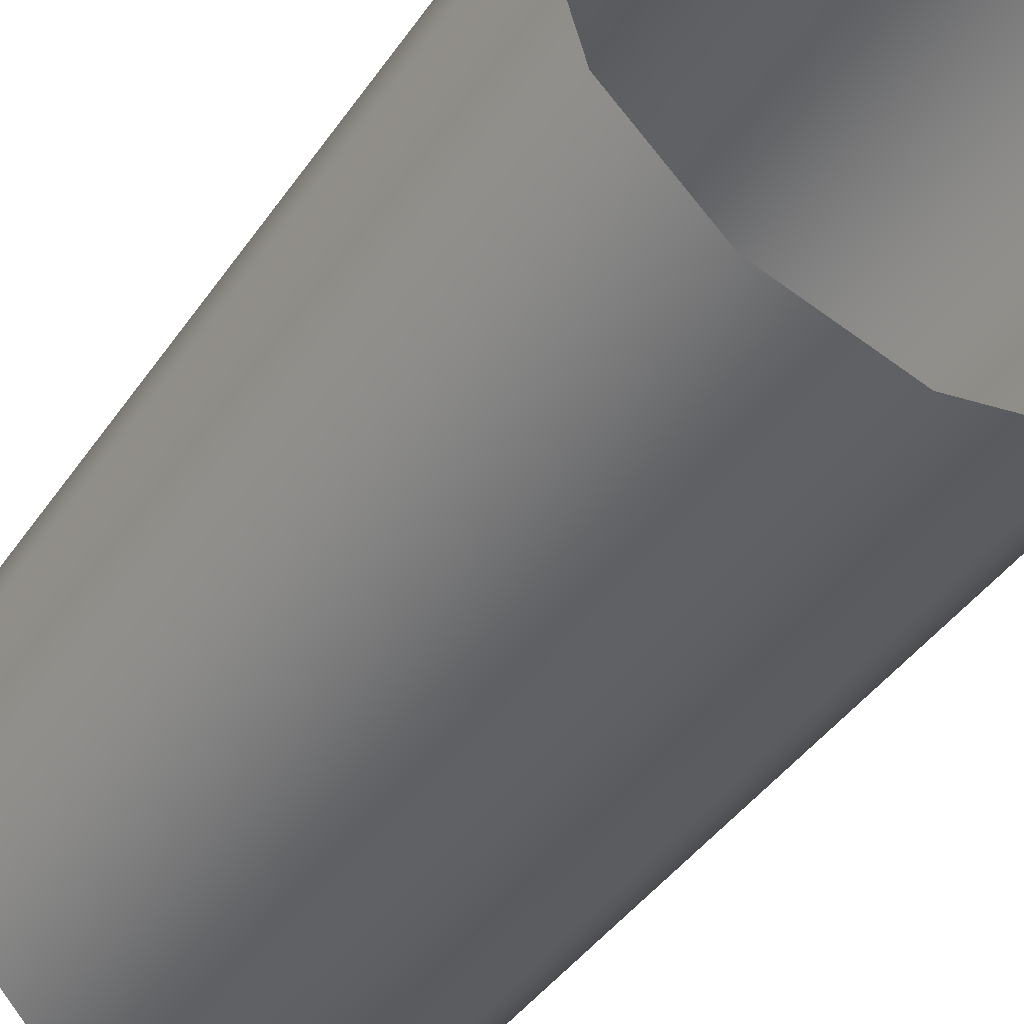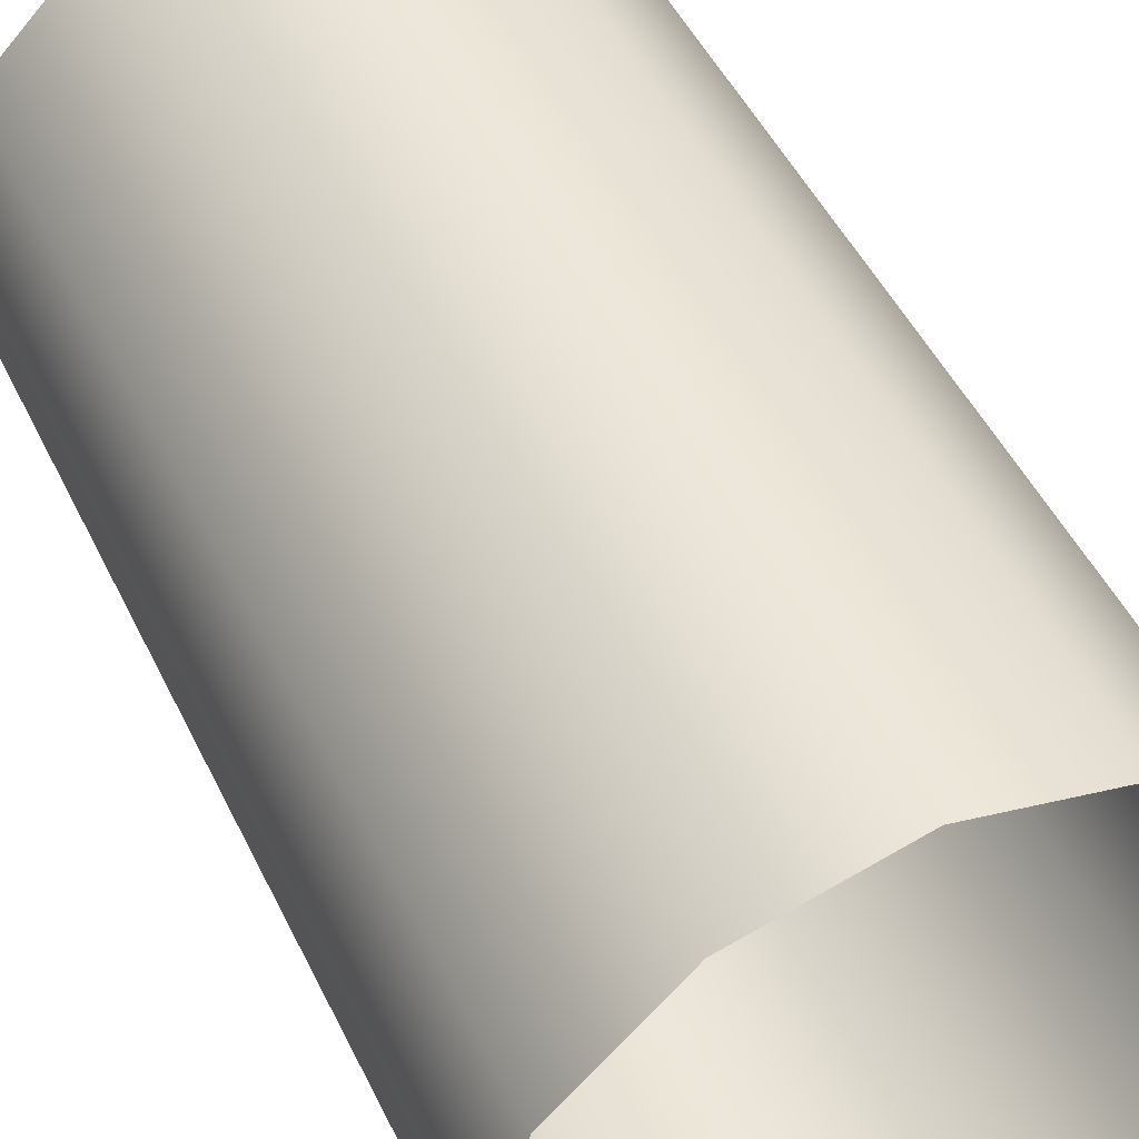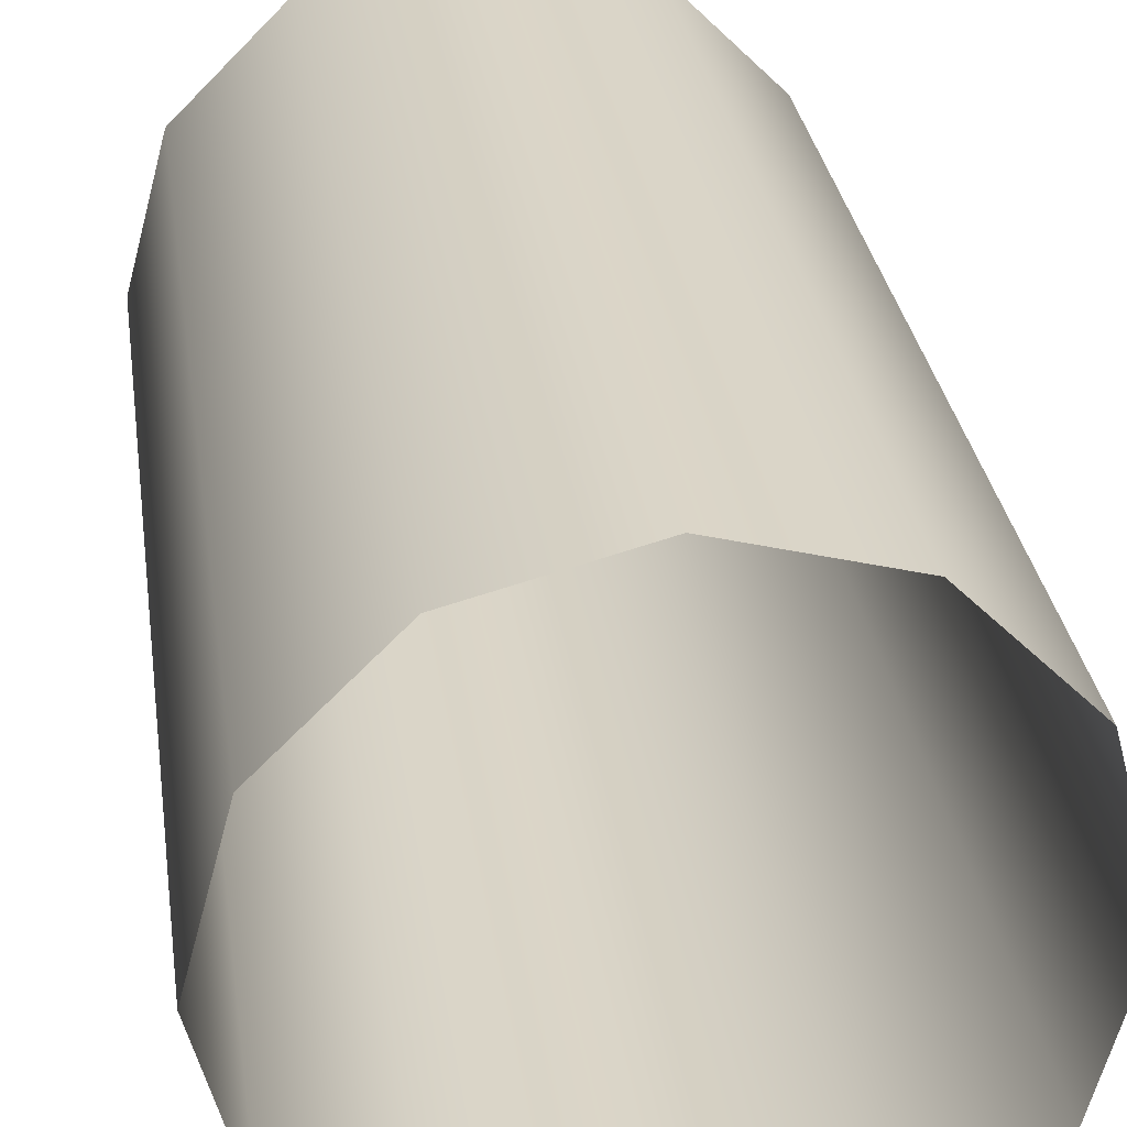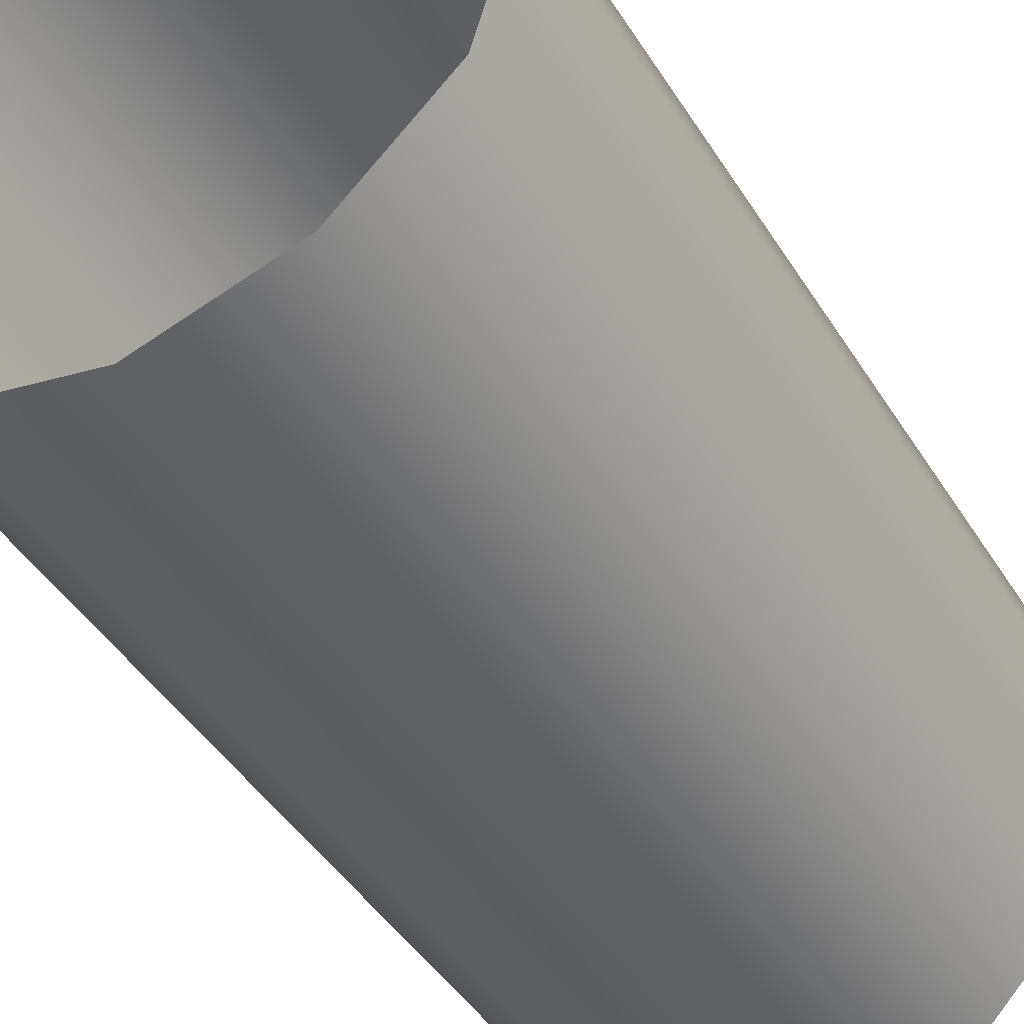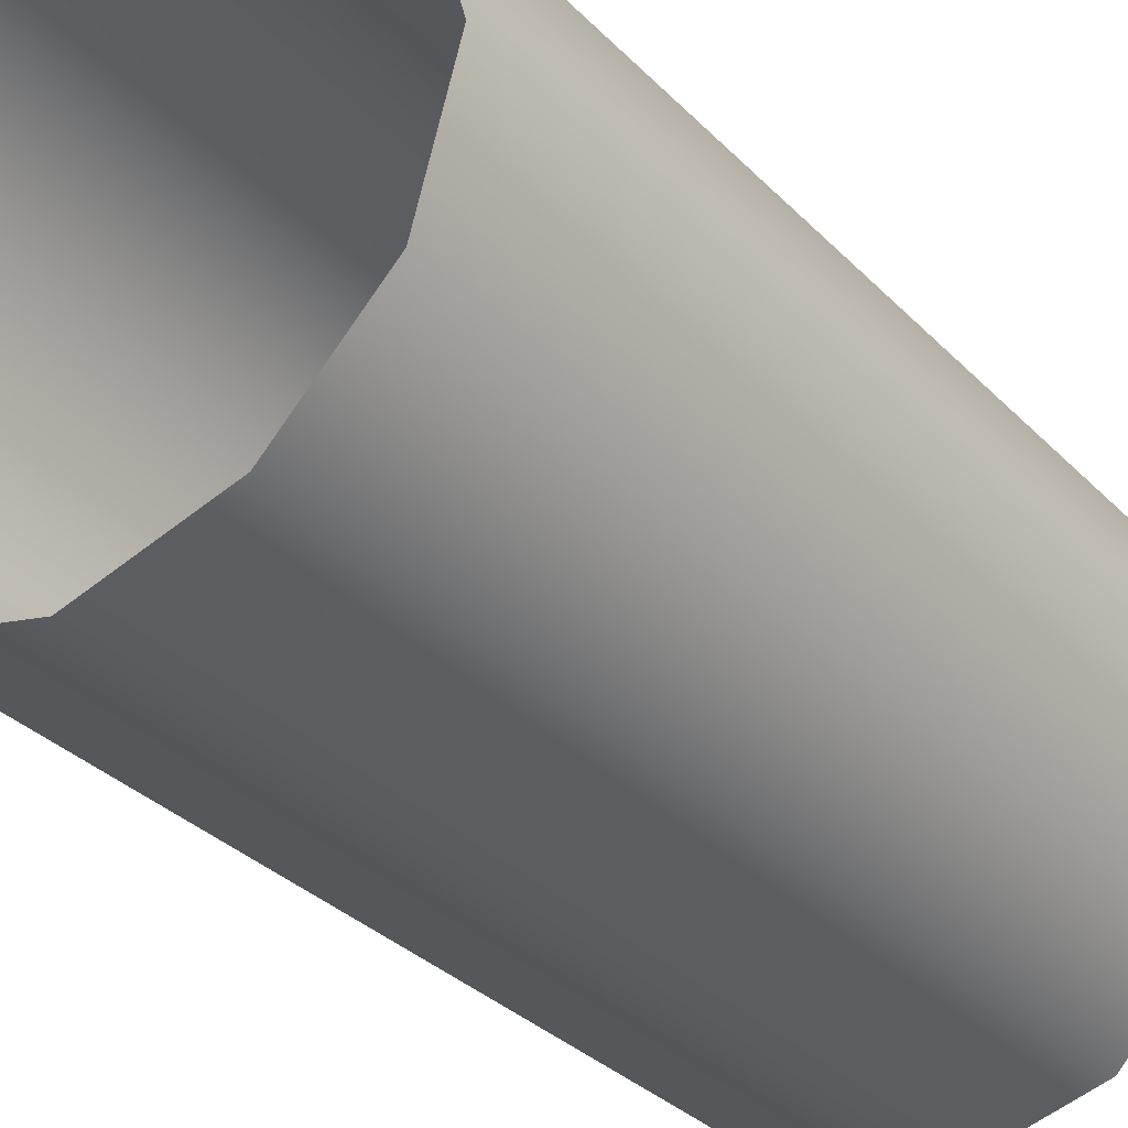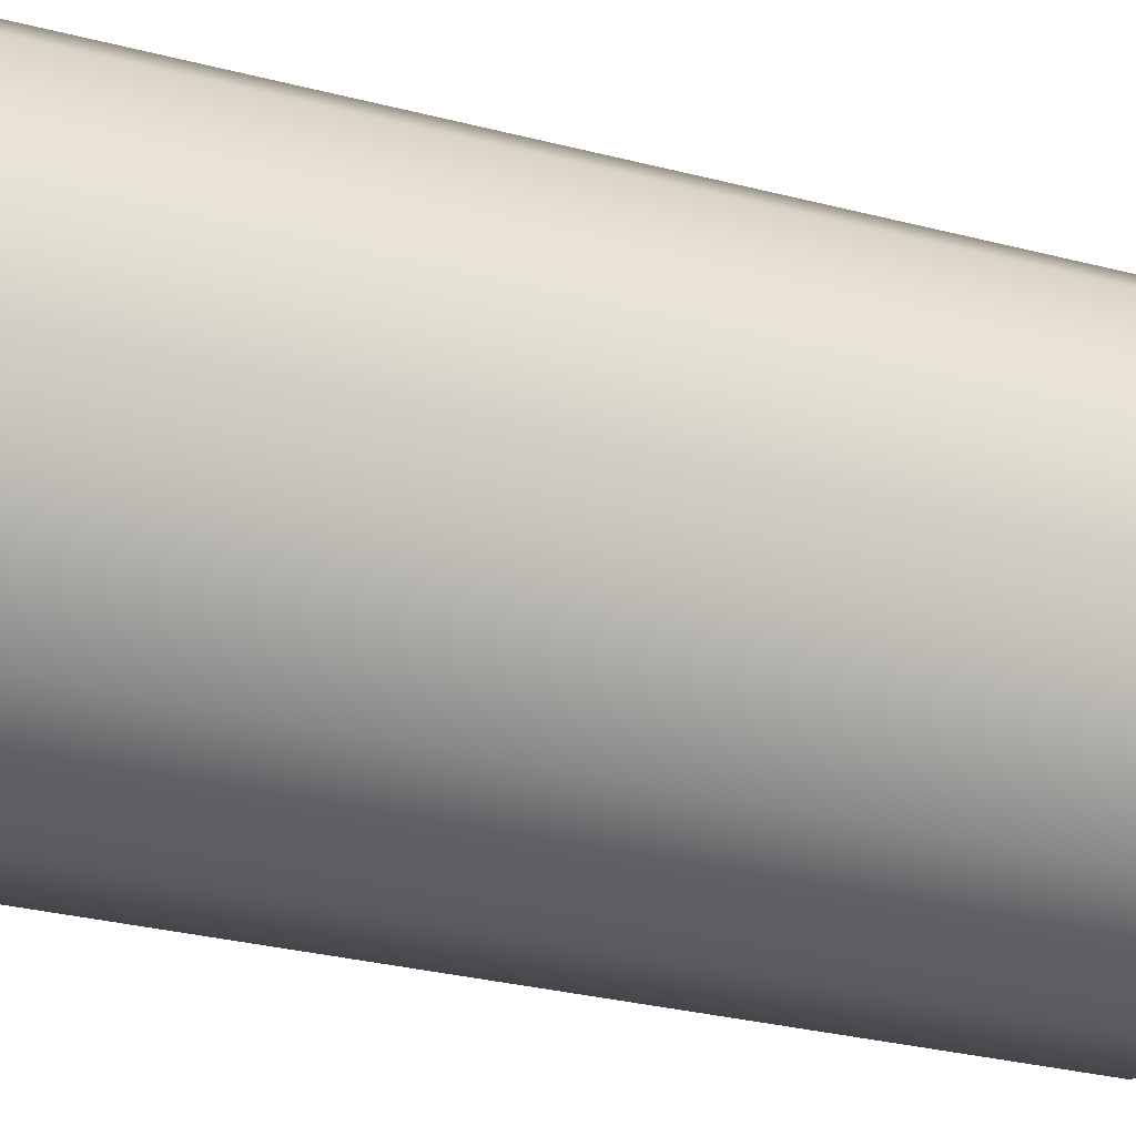
<metadata>
{"format":"obj","ext":"obj","renderer":"f3d","projection":"perspective","resolution":1024,"background":"white","views":[{"elev":-44.0,"azim":147.5,"up":"+Z"},{"elev":49.1,"azim":-25.2,"up":"+Z"},{"elev":29.5,"azim":172.1,"up":"+Z"},{"elev":-45.1,"azim":-149.7,"up":"+Z"},{"elev":-33.3,"azim":-143.4,"up":"+Z"},{"elev":-33.1,"azim":-109.2,"up":"+Z"}]}
</metadata>
<code>
o Cube_Cube.005
v 0.3 -0.5 -0
v 0.2598 -0.5 -0.15
v 0.2598 0.5 -0.15
v 0.3 0.5 0
v -0.3 -0.5 -0
v -0.2598 -0.5 0.15
v -0.2598 0.5 0.15
v -0.3 0.5 0
v 0 -0.5 0.3
v 0.15 -0.5 0.2598
v 0.15 0.5 0.2598
v 0 0.5 0.3
v 0.15 -0.5 -0.2598
v 0 -0.5 -0.3
v 0 0.5 -0.3
v 0.15 0.5 -0.2598
v -0.2598 -0.5 -0.15
v -0.2598 0.5 -0.15
v -0.15 -0.5 0.2598
v -0.15 0.5 0.2598
v 0.2598 -0.5 0.15
v 0.2598 0.5 0.15
v -0.15 -0.5 -0.2598
v -0.15 0.5 -0.2598
f 1 2 3 4
f 5 6 7 8
f 9 10 11 12
f 13 14 15 16
f 17 5 8 18
f 19 9 12 20
f 21 1 4 22
f 23 17 18 24
f 2 13 16 3
f 6 19 20 7
f 10 21 22 11
f 14 23 24 15

</code>
